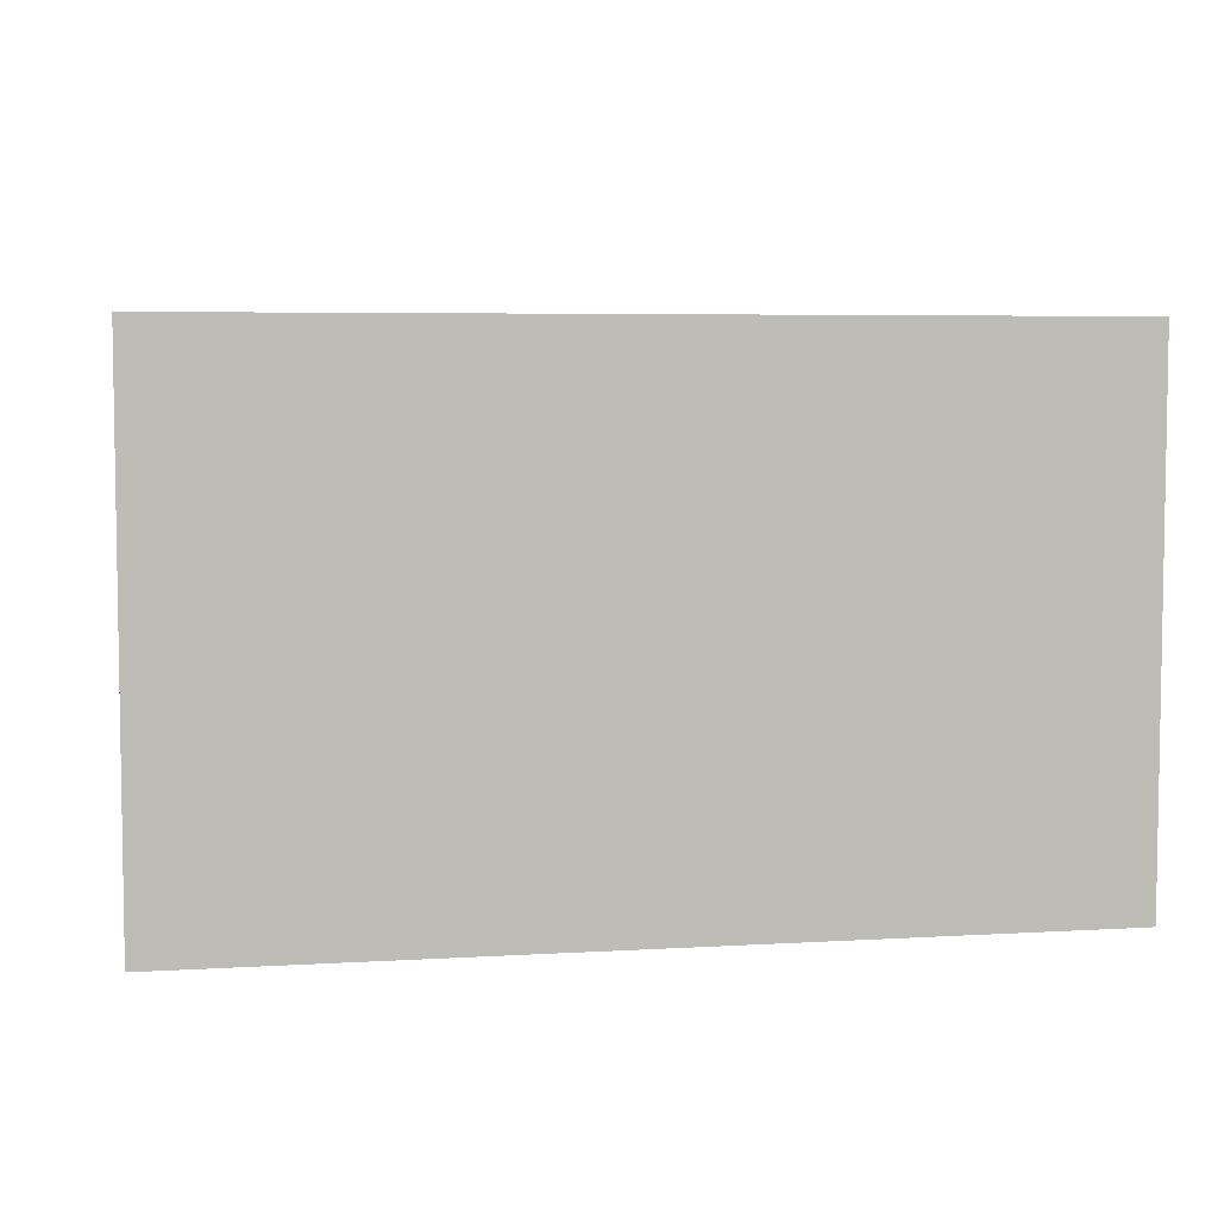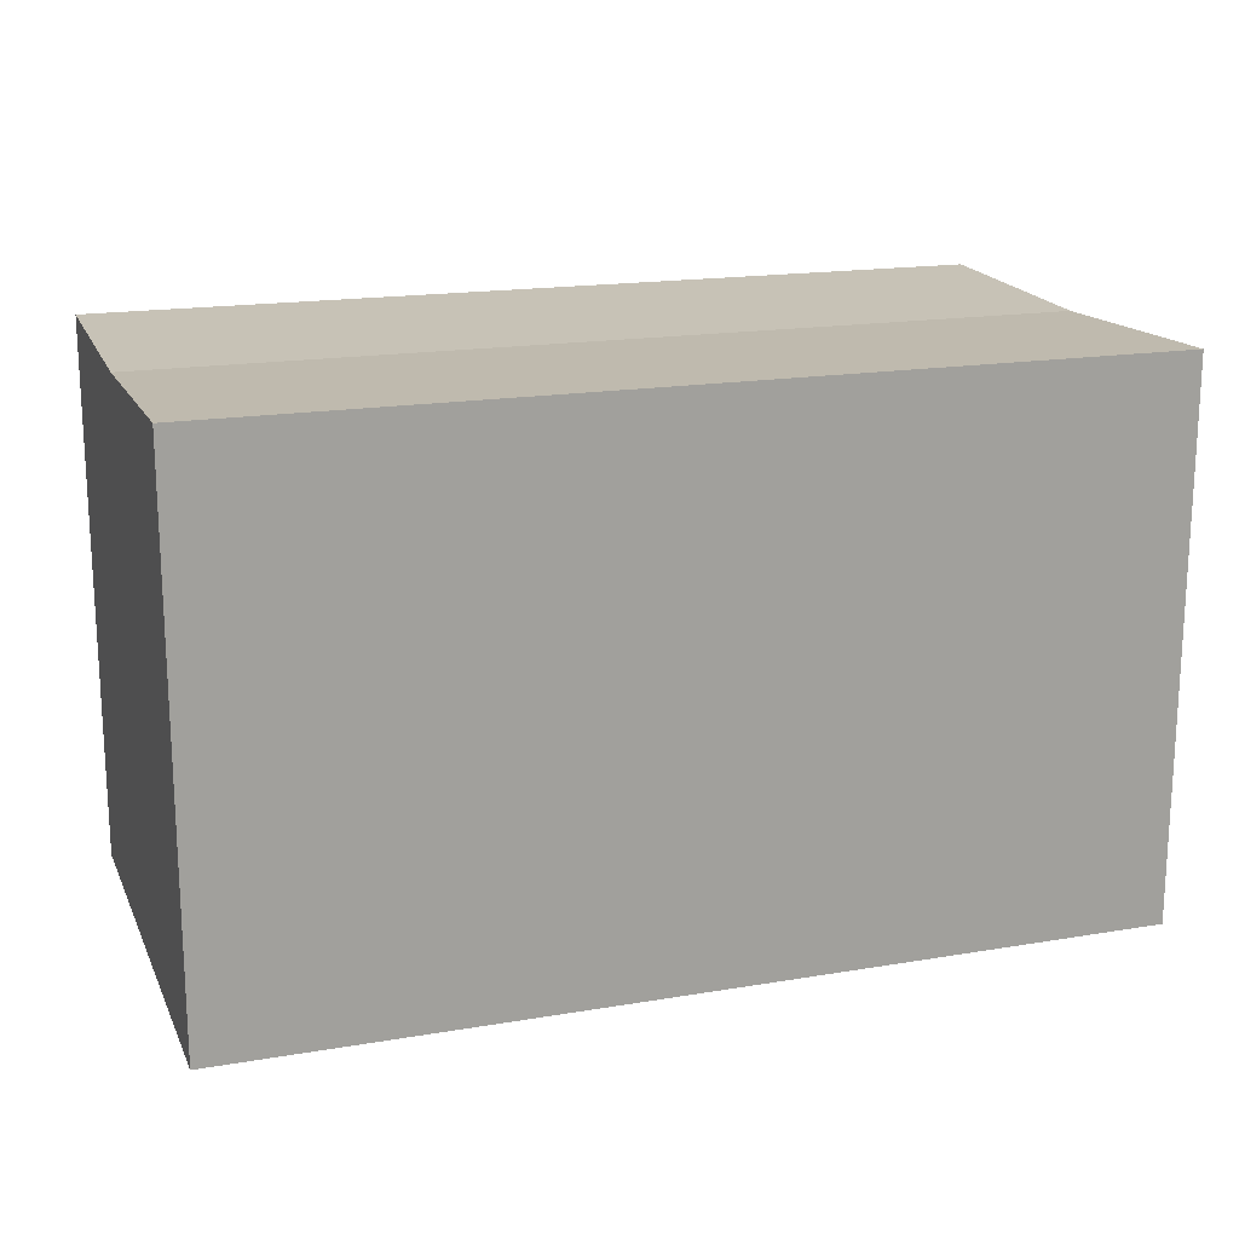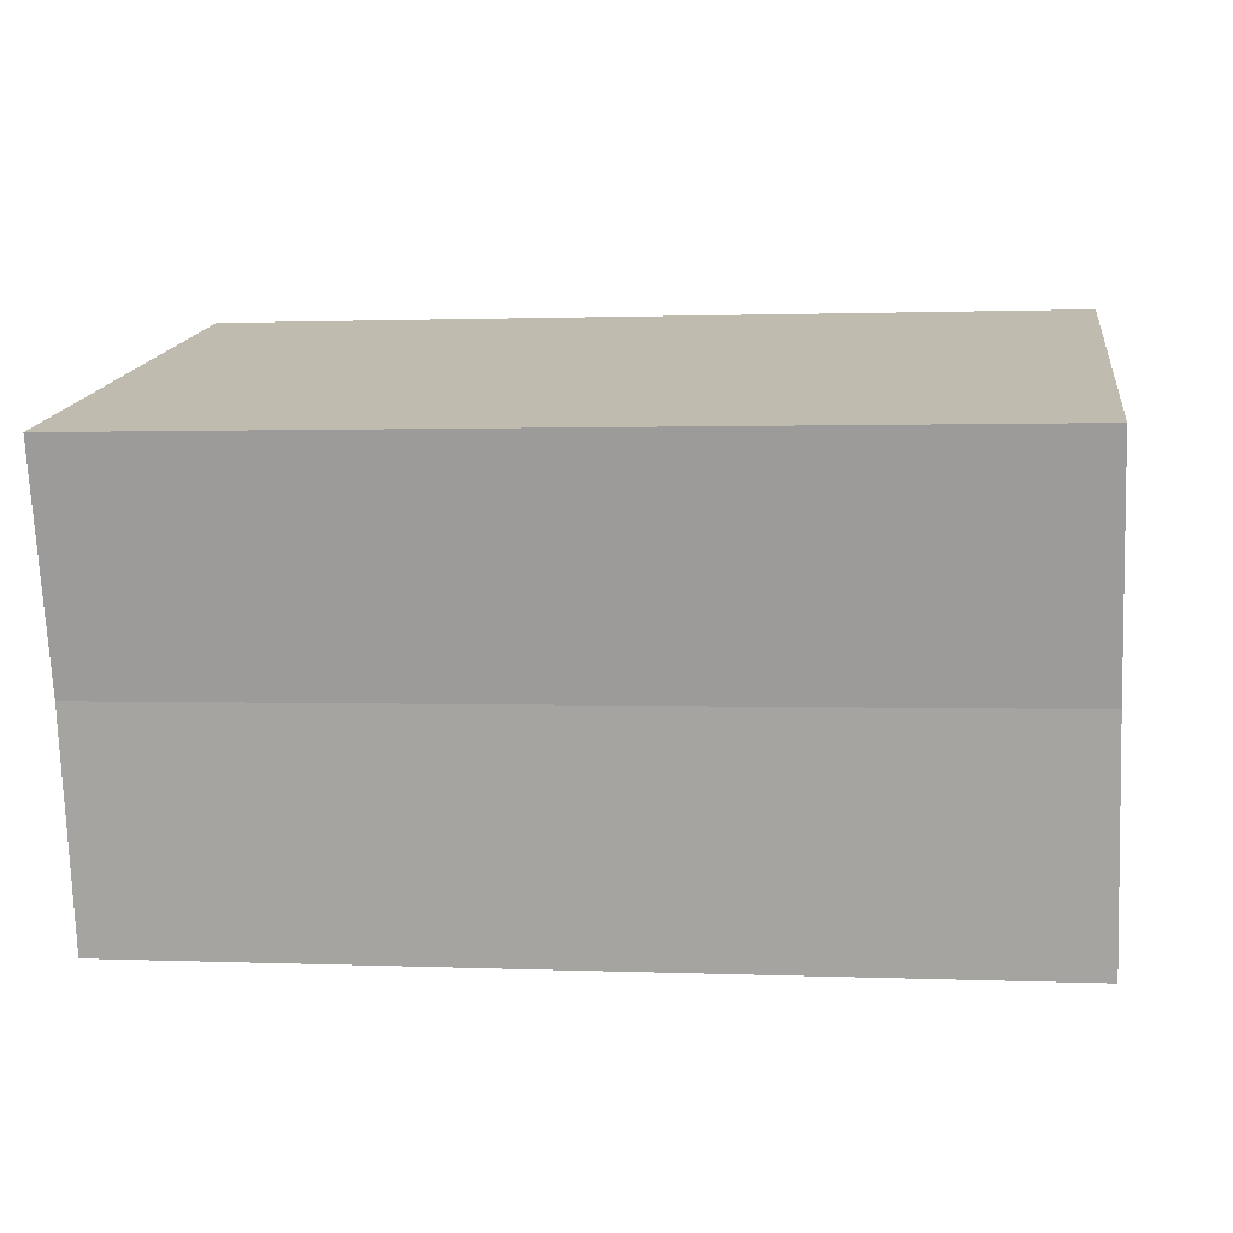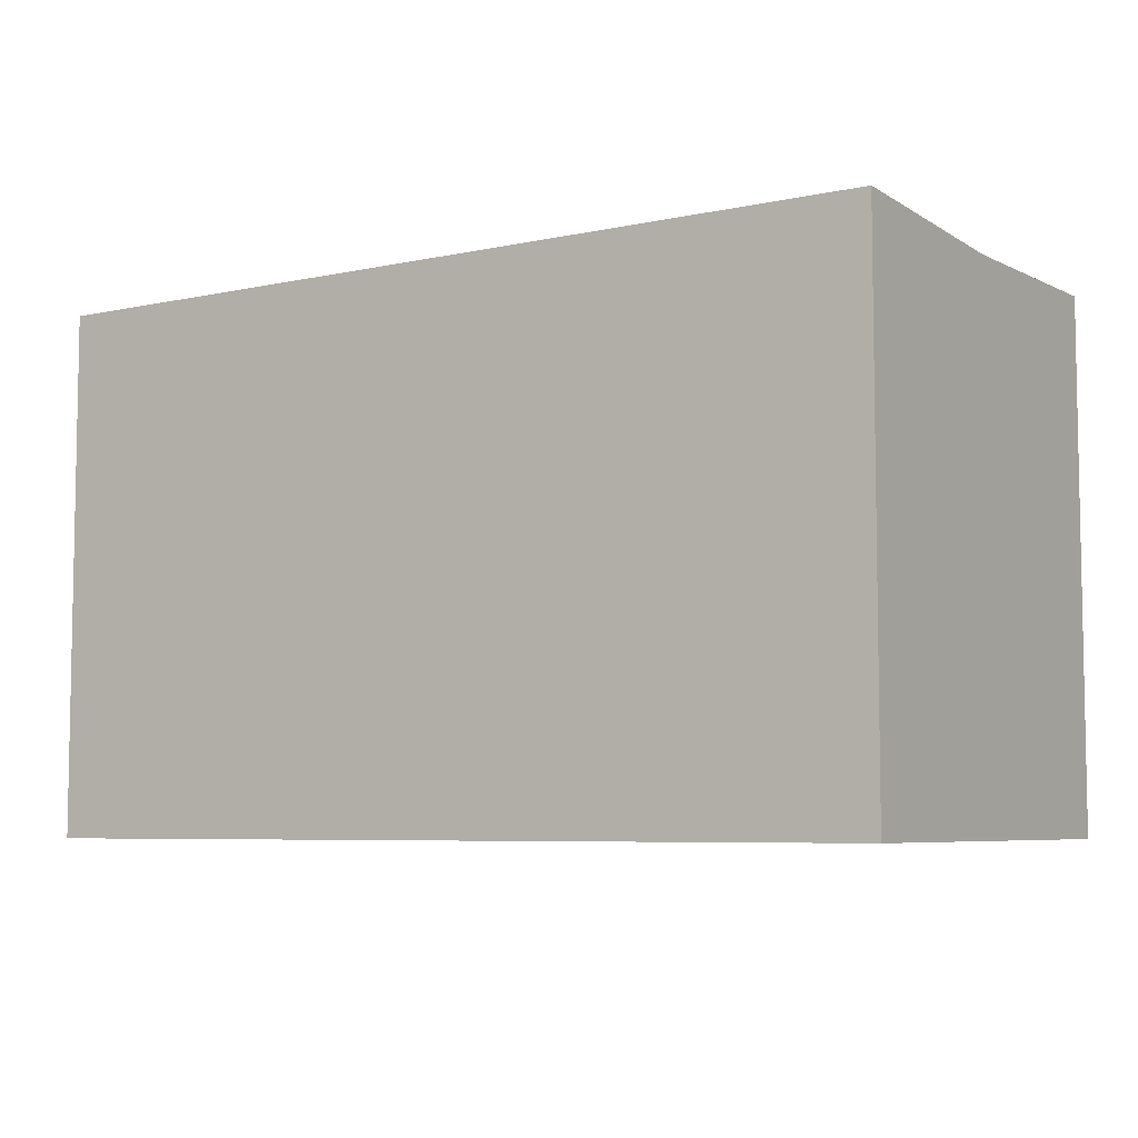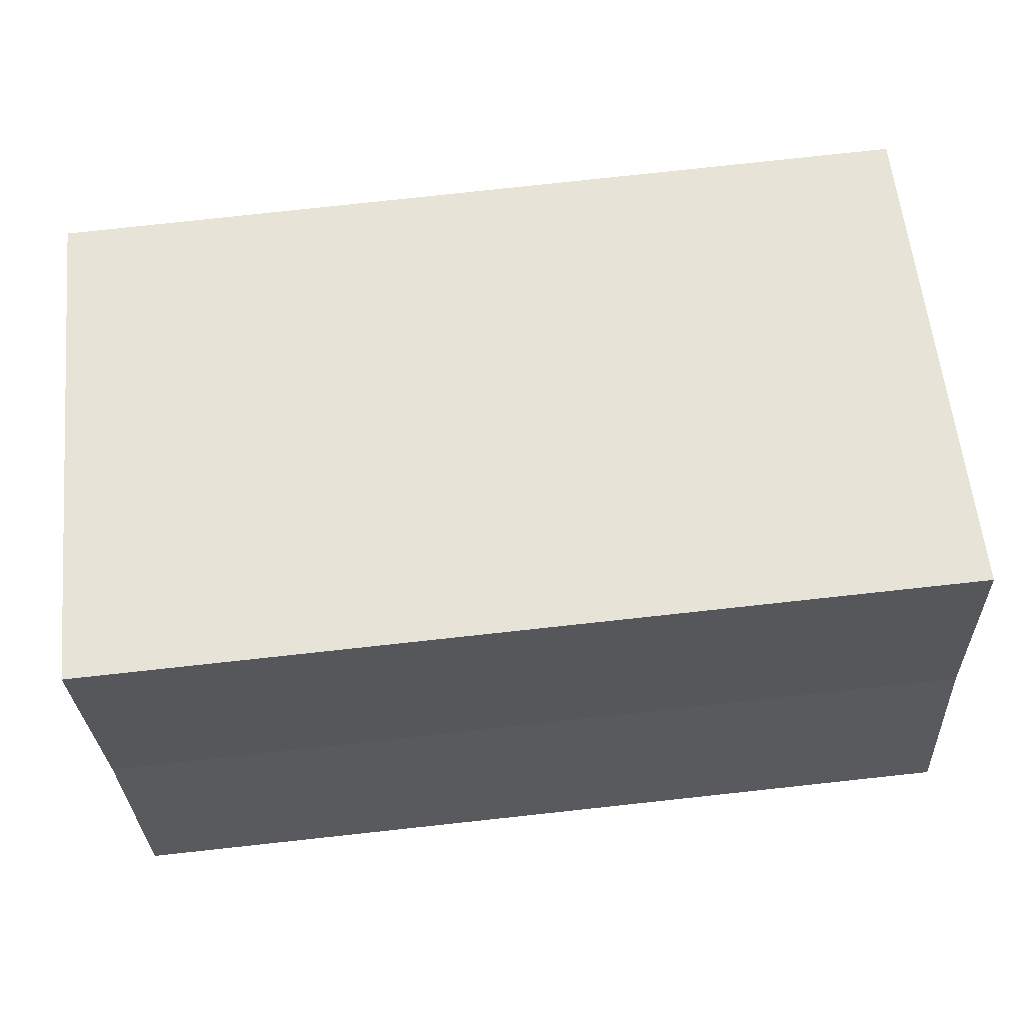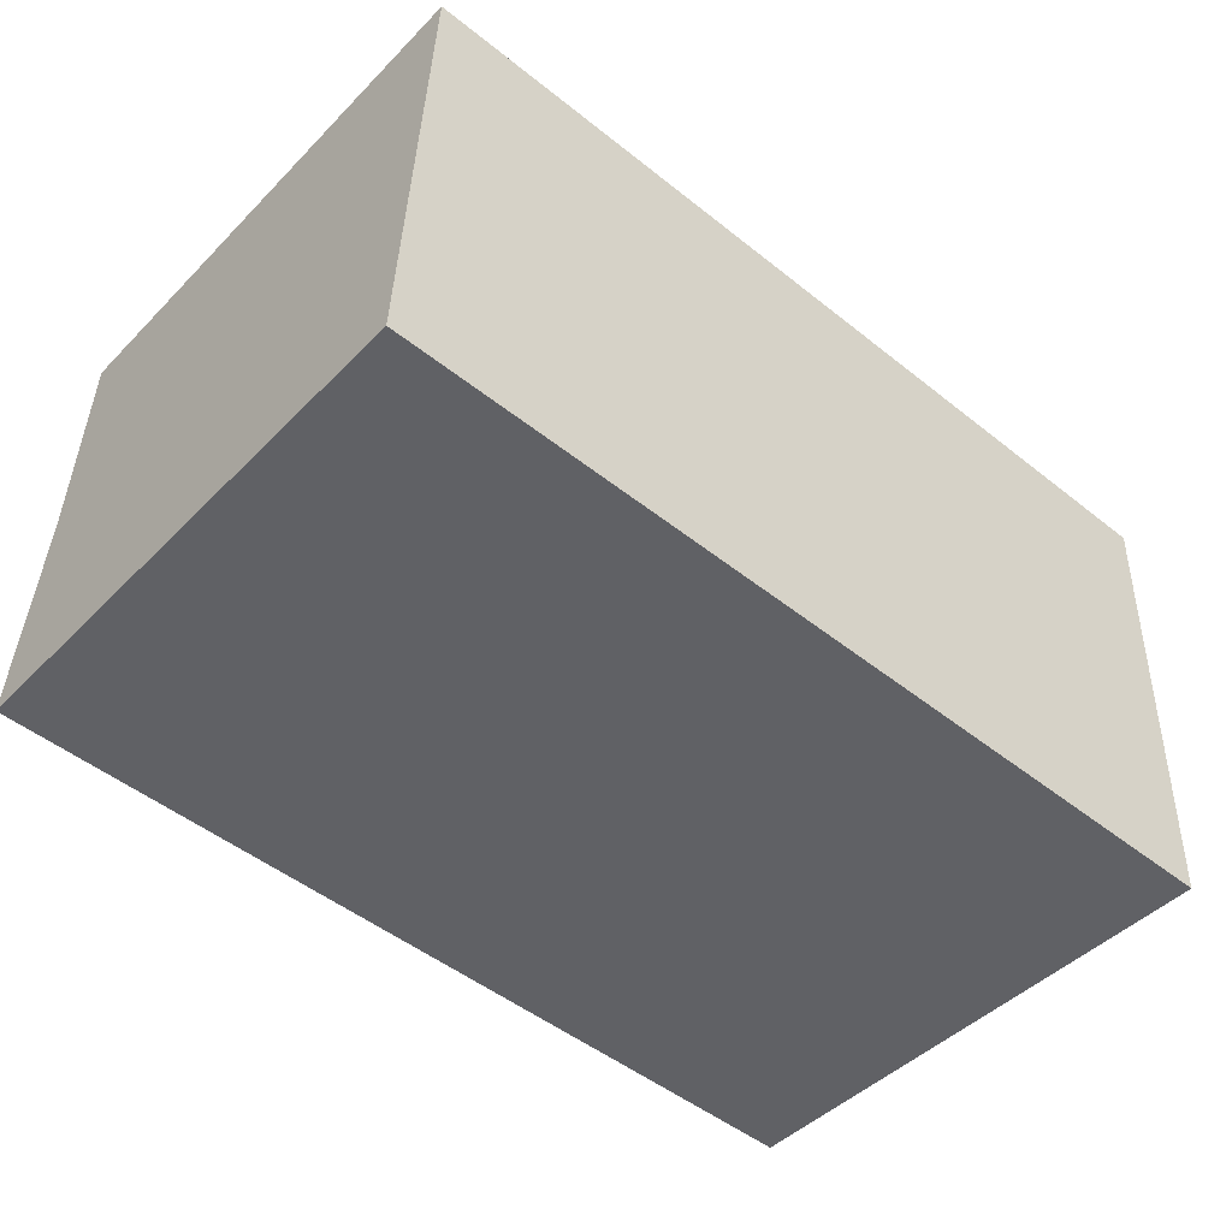
<metadata>
{"format":"obj","ext":"obj","renderer":"f3d","projection":"perspective","resolution":1024,"background":"white","views":[{"elev":5.5,"azim":-8.3,"up":"+Y"},{"elev":17.4,"azim":-16.3,"up":"+Y"},{"elev":16.6,"azim":-171.9,"up":"+Z"},{"elev":-6.3,"azim":-144.9,"up":"+Y"},{"elev":59.7,"azim":174.3,"up":"+Z"},{"elev":-46.0,"azim":-41.3,"up":"+Z"}]}
</metadata>
<code>
v  13.79 13.73 -0.545
v  23.18 13.53 5.136
v  22.96 13.73 -0.908
v  0.257 13.53 6.042
v  9.337 13.73 -0.369
v  0 13.73 8.405e-16
v  0.513 13.73 12.08
v  23.39 13.73 11.18
v  22.96 5.56e-17 -0.908
v  13.79 3.337e-17 -0.545
v  9.337 2.259e-17 -0.369
v  0 0 0
v  0.513 -7.397e-16 12.08
v  0.257 -3.7e-16 6.042
v  23.39 -6.848e-16 11.18
v  23.18 -3.145e-16 5.136
g defaultobject
f 1 2 3
f 2 1 4
f 4 1 5
f 4 5 6
f 7 2 4
f 2 7 8
f 9 1 3
f 1 9 5
f 5 9 6
f 6 9 10
f 6 10 11
f 6 11 12
f 12 4 6
f 4 12 7
f 7 12 13
f 13 12 14
f 13 8 7
f 8 13 15
f 15 2 8
f 2 15 3
f 3 15 9
f 9 15 16
f 11 14 12
f 14 11 13
f 13 11 15
f 15 11 10
f 15 10 9
f 15 9 16

</code>
